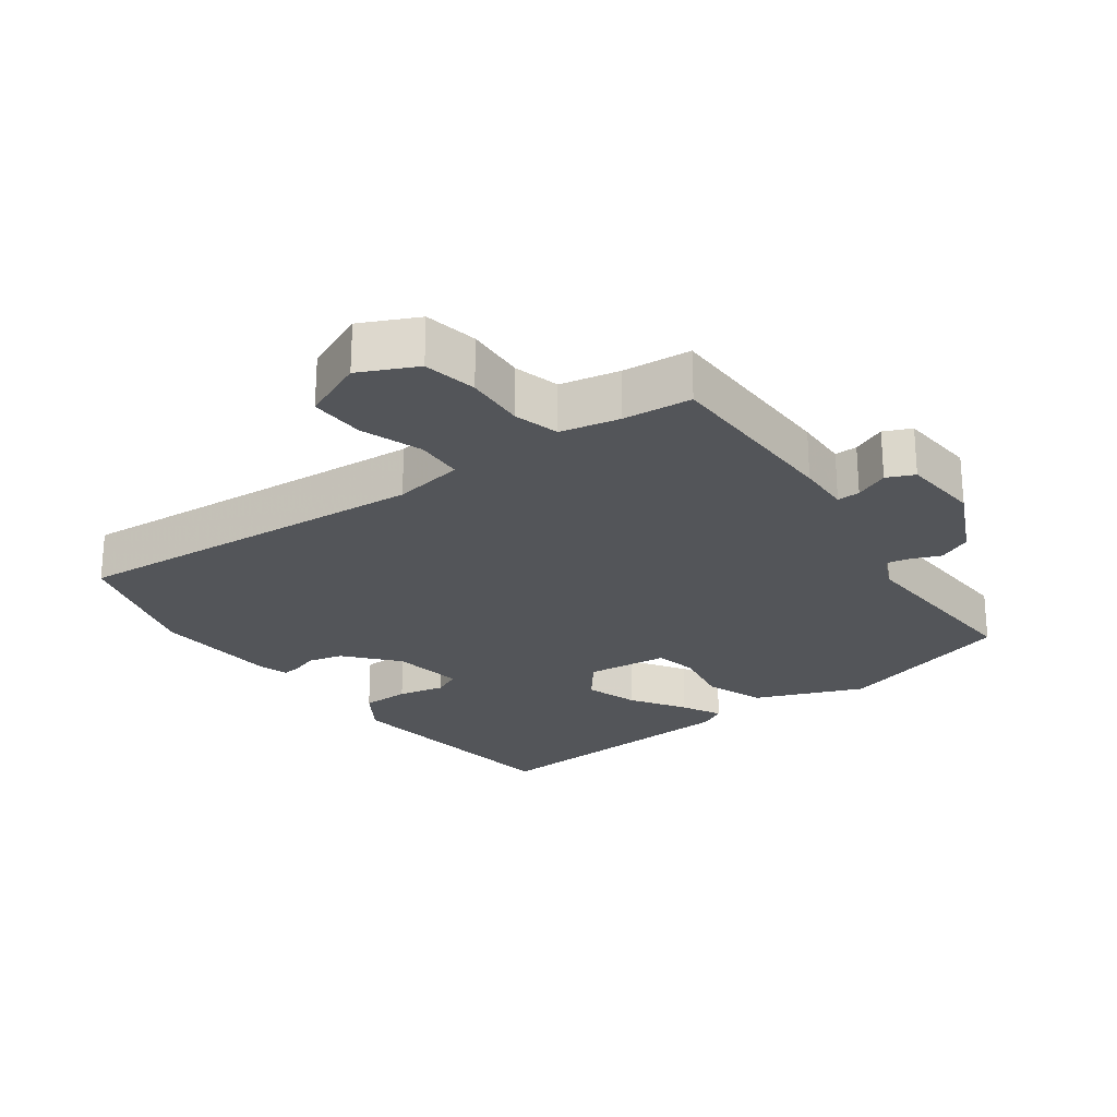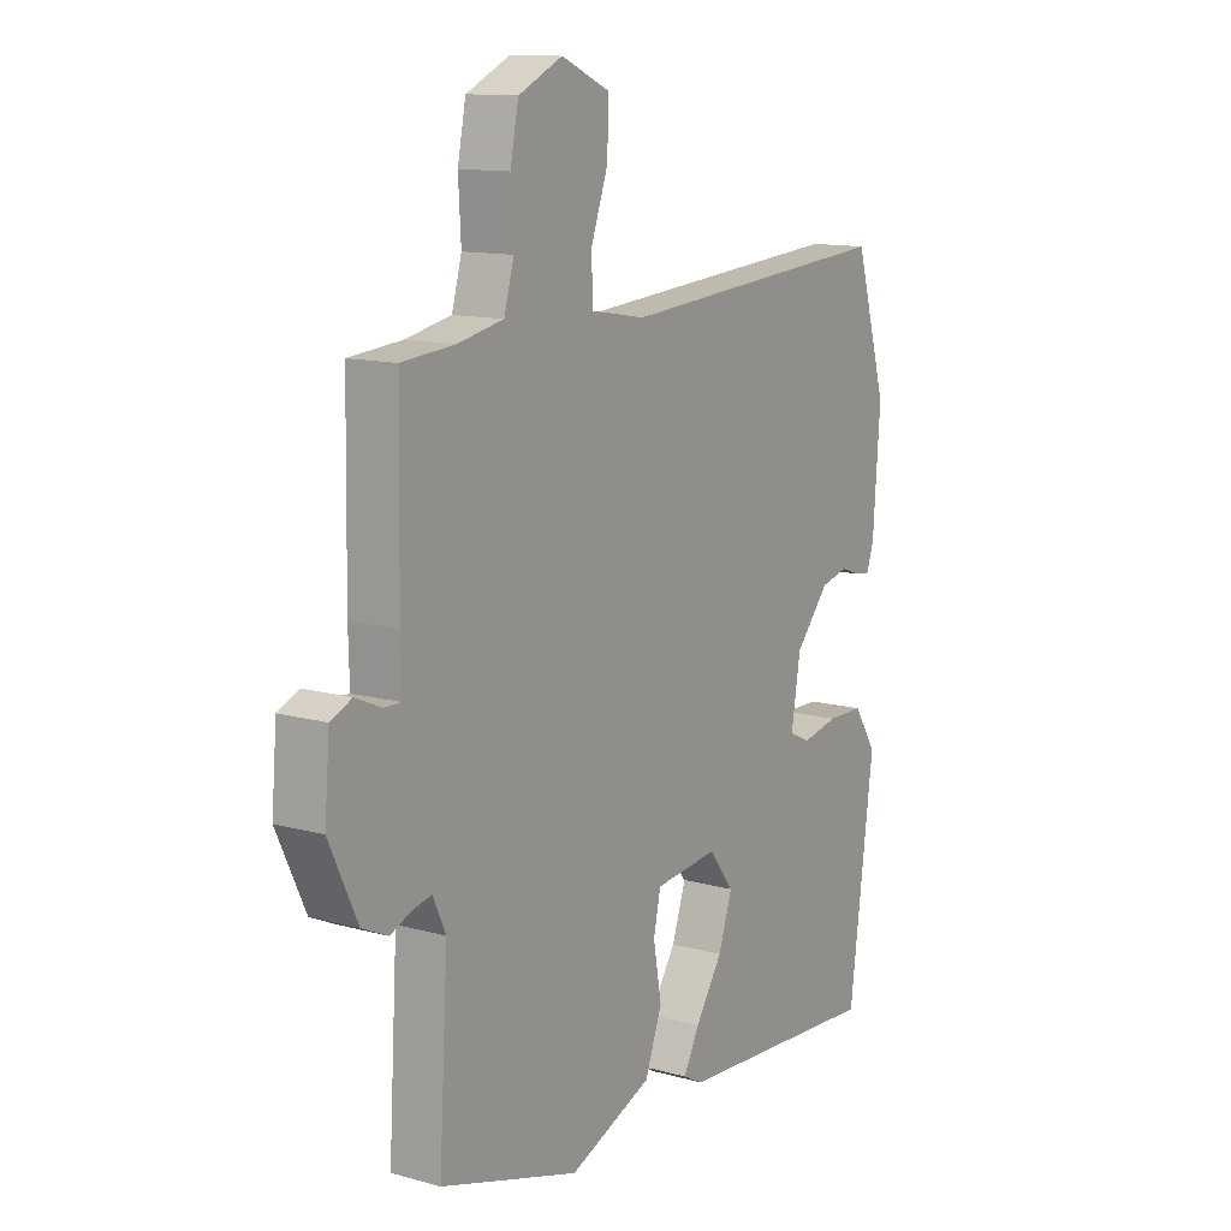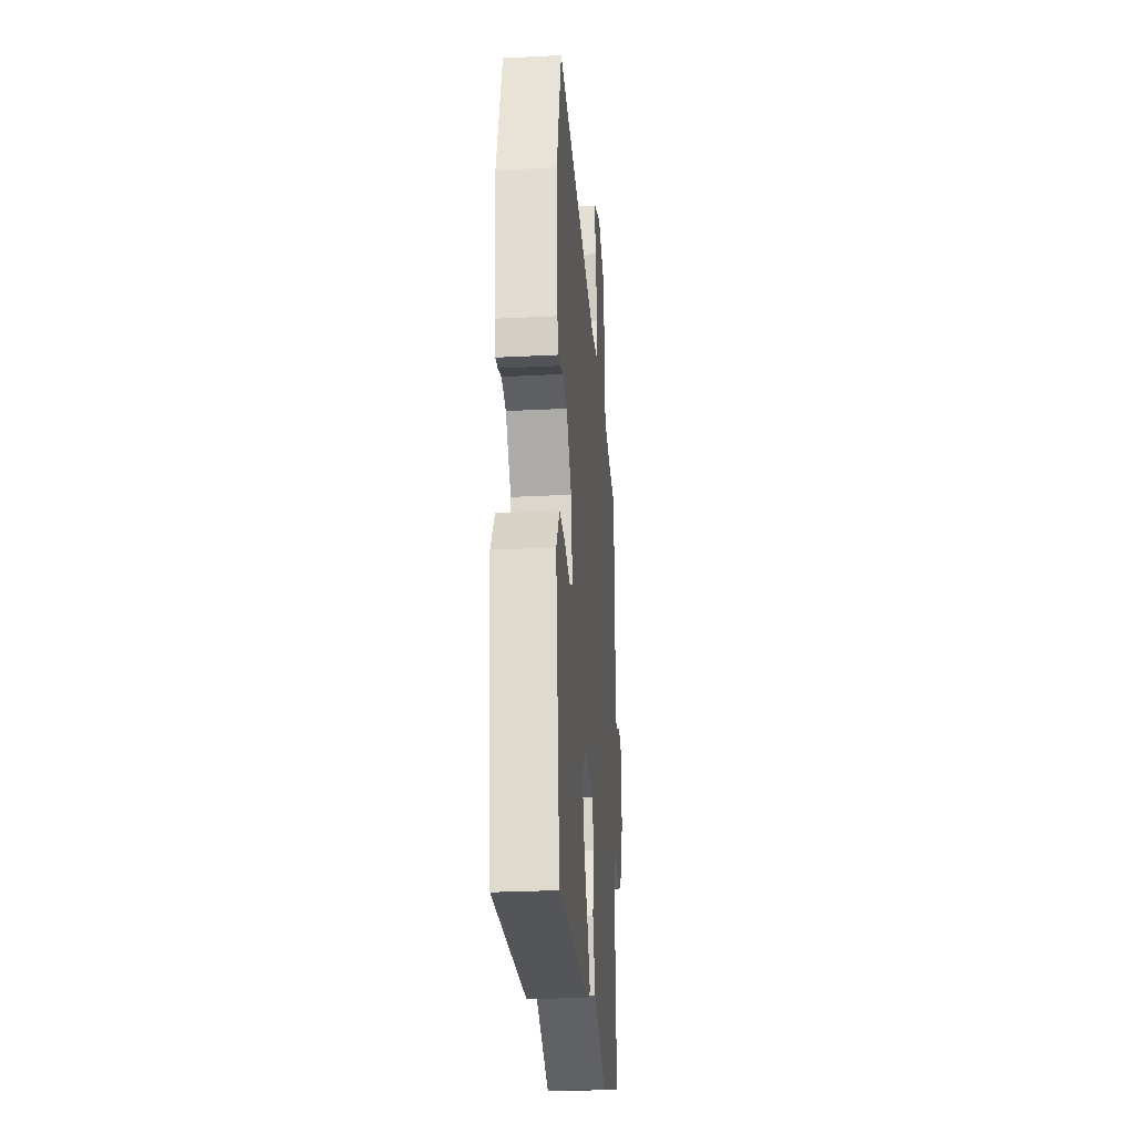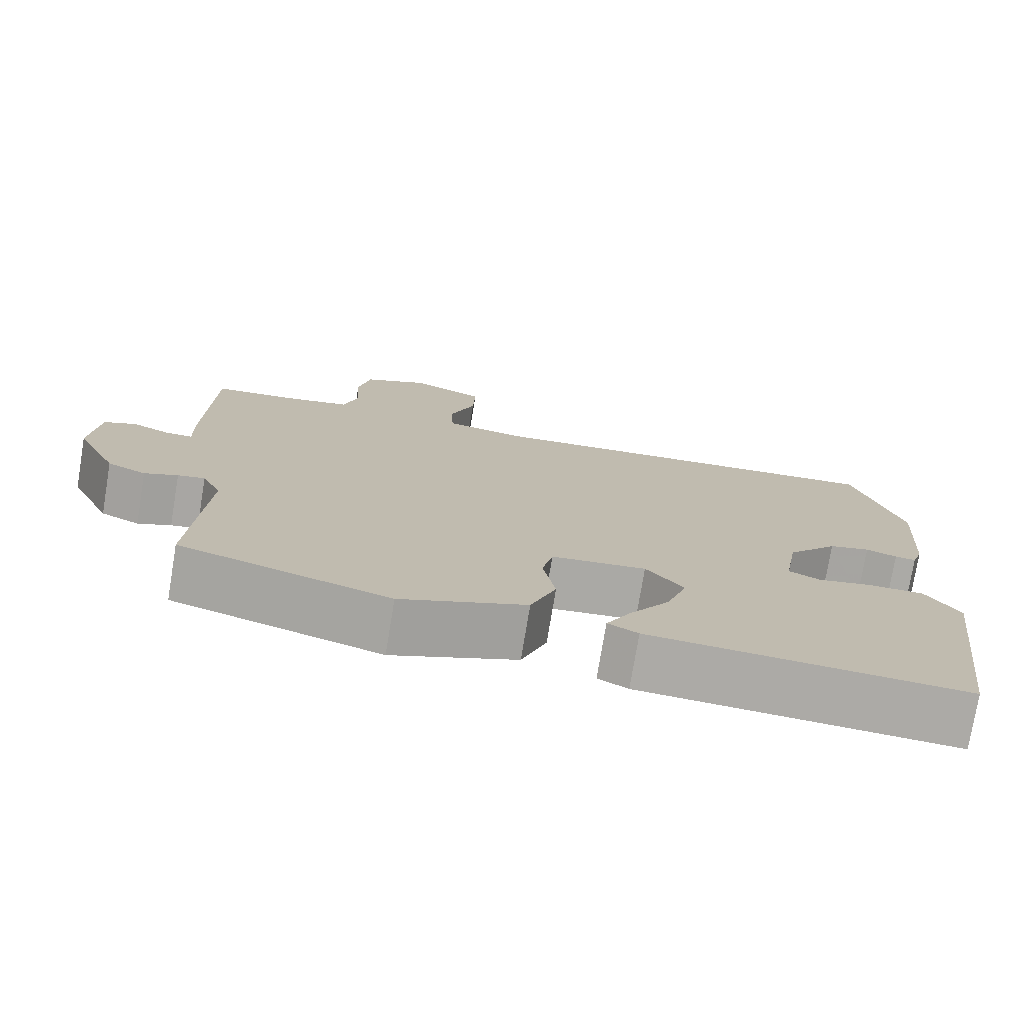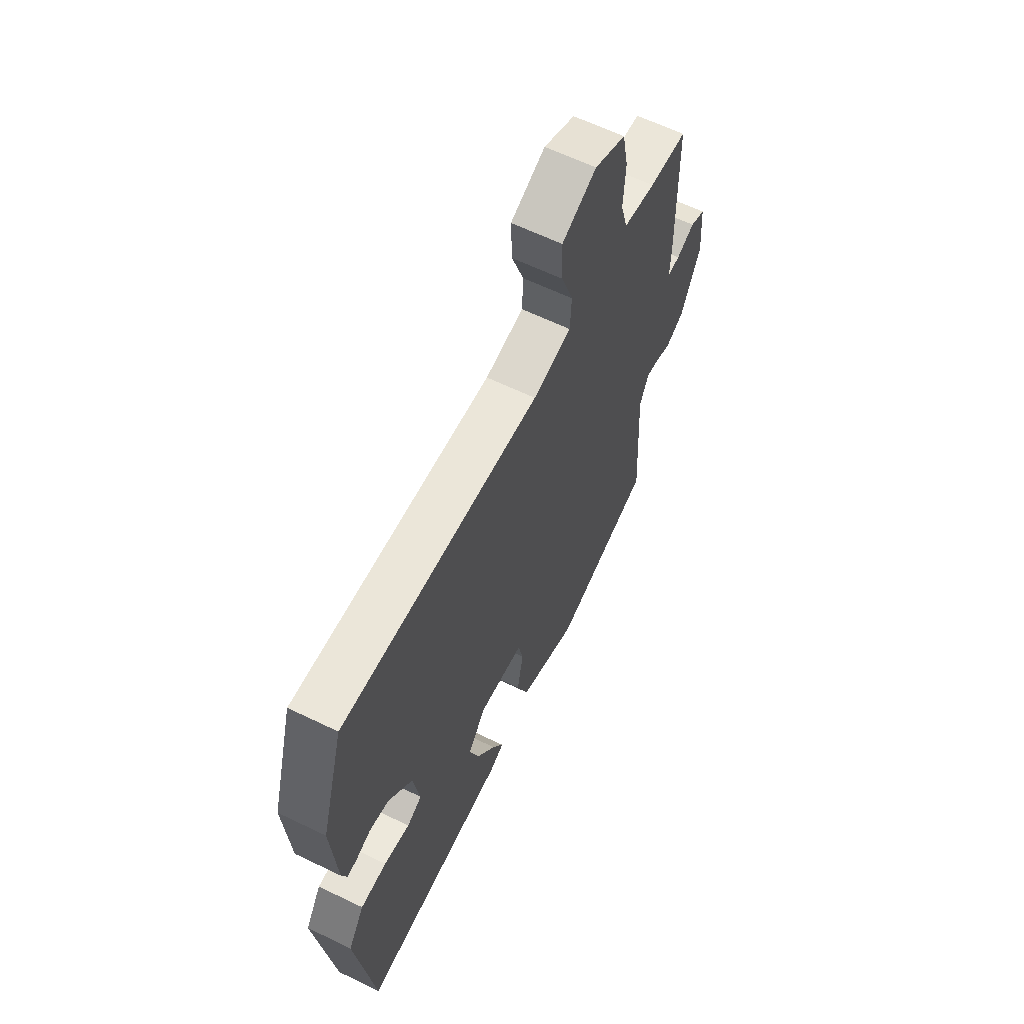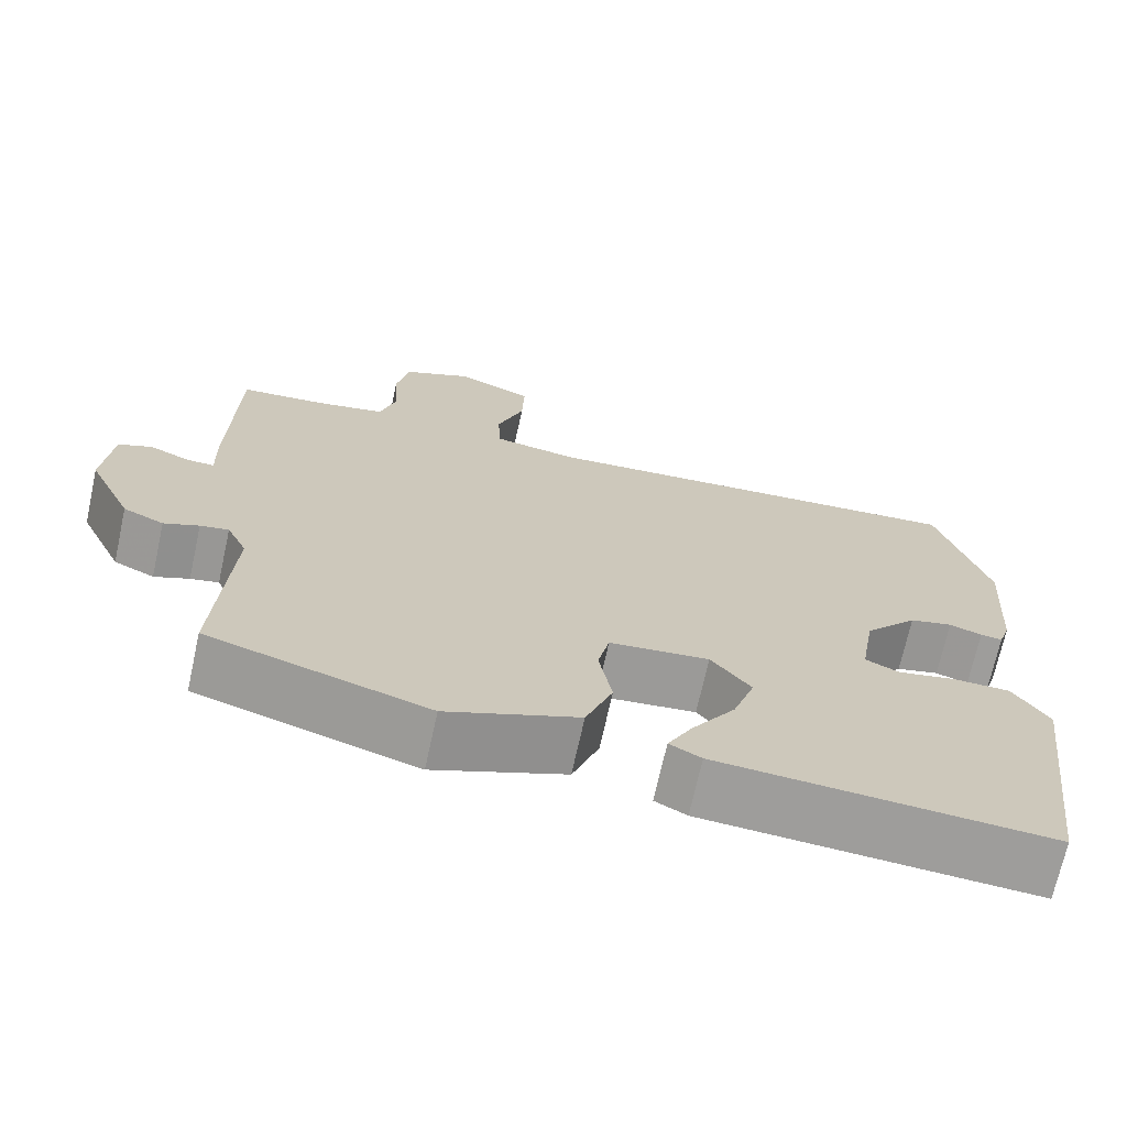
<metadata>
{"format":"obj","ext":"obj","renderer":"f3d","projection":"perspective","resolution":1024,"background":"white","views":[{"elev":-24.3,"azim":35.8,"up":"+Y"},{"elev":12.5,"azim":122.8,"up":"+Z"},{"elev":-28.1,"azim":-85.6,"up":"+Z"},{"elev":-76.0,"azim":170.6,"up":"+Z"},{"elev":62.6,"azim":-63.9,"up":"+Z"},{"elev":-70.4,"azim":167.6,"up":"+Z"}]}
</metadata>
<code>
v -0.543 0.07 0.353
v -0.481 0.07 0.564
v 0.06 0.07 0.523
v 0.165 0.07 0.541
v 0.168 0.07 0.612
v 0.135 0.07 0.704
v 0.132 0.07 0.786
v 0.226 0.07 0.827
v 0.311 0.07 0.787
v 0.327 0.07 0.707
v 0.322 0.07 0.617
v 0.341 0.07 0.549
v 0.429 0.07 0.531
v 0.532 0.07 0.522
v 0.537 0.07 0.241
v 0.535 0.07 0.161
v 0.569 0.07 0.162
v 0.619 0.07 0.184
v 0.66 0.07 0.166
v 0.67 0.07 0.049
v 0.615 0.07 -0.068
v 0.565 0.07 -0.091
v 0.522 0.07 -0.073
v 0.487 0.07 -0.066
v 0.462 0.07 -0.12
v 0.479 0.07 -0.41
v 0.209 0.07 -0.492
v 0.047 0.07 -0.427
v 0.014 0.07 -0.338
v 0.03 0.07 -0.248
v 0.016 0.07 -0.184
v -0.107 0.07 -0.171
v -0.156 0.07 -0.234
v -0.129 0.07 -0.314
v -0.076 0.07 -0.394
v -0.045 0.07 -0.453
v -0.084 0.07 -0.474
v -0.491 0.07 -0.501
v -0.539 0.07 -0.136
v -0.495 0.07 -0.067
v -0.423 0.07 -0.066
v -0.352 0.07 -0.081
v -0.311 0.07 -0.061
v -0.329 0.07 0.047
v -0.395 0.07 0.123
v -0.448 0.07 0.136
v -0.488 0.07 0.122
v -0.515 0.07 0.119
v -0.529 0.07 0.161
v -0.543 0 0.353
v -0.481 0 0.564
v 0.06 0 0.523
v 0.165 0 0.541
v 0.168 0 0.612
v 0.135 0 0.704
v 0.132 0 0.786
v 0.226 0 0.827
v 0.311 0 0.787
v 0.327 0 0.707
v 0.322 0 0.617
v 0.341 0 0.549
v 0.429 0 0.531
v 0.532 0 0.522
v 0.537 0 0.241
v 0.535 0 0.161
v 0.569 0 0.162
v 0.619 0 0.184
v 0.66 0 0.166
v 0.67 0 0.049
v 0.615 0 -0.068
v 0.565 0 -0.091
v 0.522 0 -0.073
v 0.487 0 -0.066
v 0.462 0 -0.12
v 0.479 0 -0.41
v 0.209 0 -0.492
v 0.047 0 -0.427
v 0.014 0 -0.338
v 0.03 0 -0.248
v 0.016 0 -0.184
v -0.107 0 -0.171
v -0.156 0 -0.234
v -0.129 0 -0.314
v -0.076 0 -0.394
v -0.045 0 -0.453
v -0.084 0 -0.474
v -0.491 0 -0.501
v -0.539 0 -0.136
v -0.495 0 -0.067
v -0.423 0 -0.066
v -0.352 0 -0.081
v -0.311 0 -0.061
v -0.329 0 0.047
v -0.395 0 0.123
v -0.448 0 0.136
v -0.488 0 0.122
v -0.515 0 0.119
v -0.529 0 0.161
f 1 2 3
f 49 1 3
f 48 49 3
f 47 48 3
f 46 47 3
f 45 46 3 4
f 44 45 4
f 43 44 4
f 40 41 42
f 39 40 42
f 38 39 42
f 37 38 42
f 36 37 42
f 35 36 42
f 34 35 42
f 33 34 42 43
f 32 33 43 4
f 28 29 30
f 27 28 30
f 26 27 30
f 25 26 30
f 24 25 30 31
f 21 22 23
f 20 21 23
f 19 20 23
f 18 19 23
f 17 18 23
f 16 17 23 24
f 31 32 4
f 24 31 4
f 16 24 4
f 15 16 4
f 14 15 4
f 13 14 4
f 9 10 11
f 8 9 11
f 7 8 11
f 6 7 11
f 5 6 11
f 4 5 11 12
f 4 12 13
f 52 51 50
f 52 50 98
f 52 98 97
f 52 97 96
f 52 96 95
f 53 52 95 94
f 53 94 93
f 53 93 92
f 91 90 89
f 91 89 88
f 91 88 87
f 91 87 86
f 91 86 85
f 91 85 84
f 91 84 83
f 92 91 83 82
f 53 92 82 81
f 79 78 77
f 79 77 76
f 79 76 75
f 79 75 74
f 80 79 74 73
f 72 71 70
f 72 70 69
f 72 69 68
f 72 68 67
f 72 67 66
f 73 72 66 65
f 53 81 80
f 53 80 73
f 53 73 65
f 53 65 64
f 53 64 63
f 53 63 62
f 60 59 58
f 60 58 57
f 60 57 56
f 60 56 55
f 60 55 54
f 61 60 54 53
f 62 61 53
f 1 50 51 2
f 2 51 52 3
f 3 52 53 4
f 4 53 54 5
f 5 54 55 6
f 6 55 56 7
f 7 56 57 8
f 8 57 58 9
f 9 58 59 10
f 10 59 60 11
f 11 60 61 12
f 12 61 62 13
f 13 62 63 14
f 14 63 64 15
f 15 64 65 16
f 16 65 66 17
f 17 66 67 18
f 18 67 68 19
f 19 68 69 20
f 20 69 70 21
f 21 70 71 22
f 22 71 72 23
f 23 72 73 24
f 24 73 74 25
f 25 74 75 26
f 26 75 76 27
f 27 76 77 28
f 28 77 78 29
f 29 78 79 30
f 30 79 80 31
f 31 80 81 32
f 32 81 82 33
f 33 82 83 34
f 34 83 84 35
f 35 84 85 36
f 36 85 86 37
f 37 86 87 38
f 38 87 88 39
f 39 88 89 40
f 40 89 90 41
f 41 90 91 42
f 42 91 92 43
f 43 92 93 44
f 44 93 94 45
f 45 94 95 46
f 46 95 96 47
f 47 96 97 48
f 48 97 98 49
f 49 98 50 1

</code>
